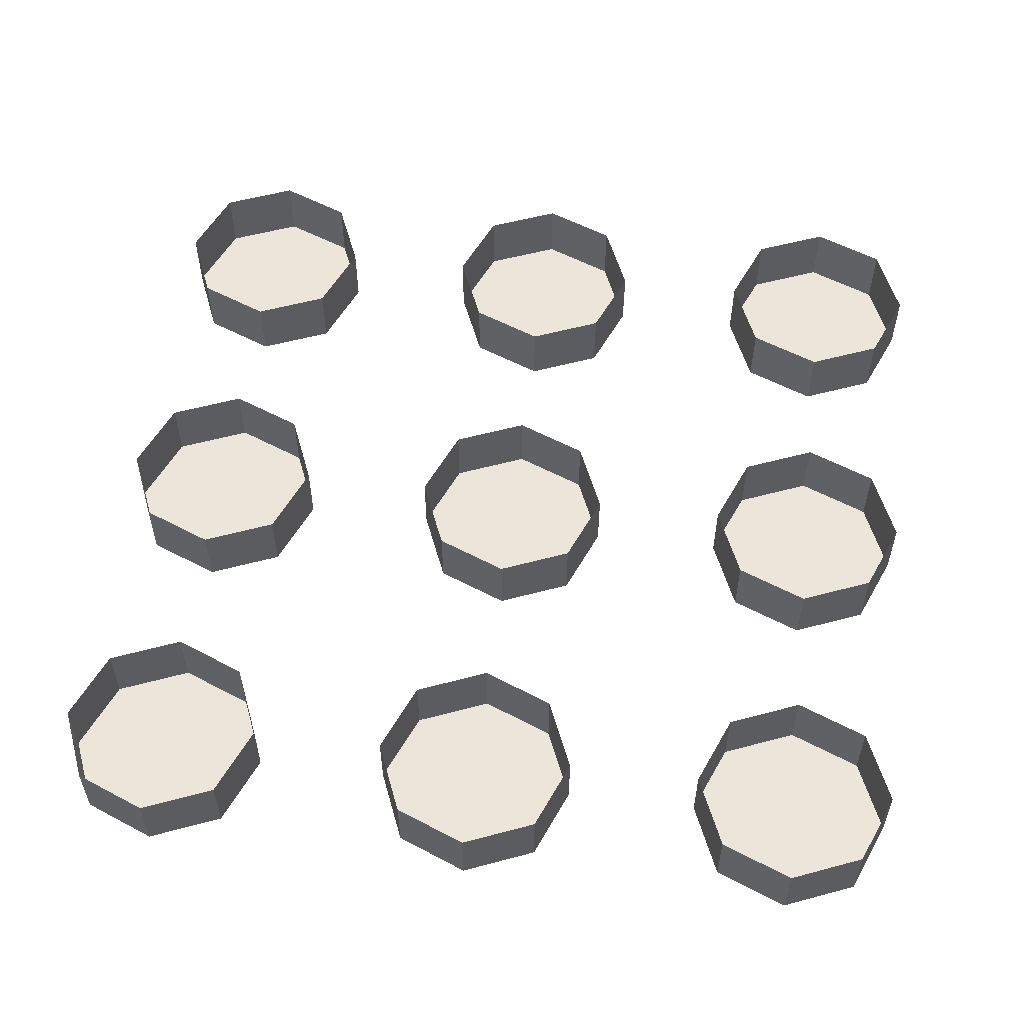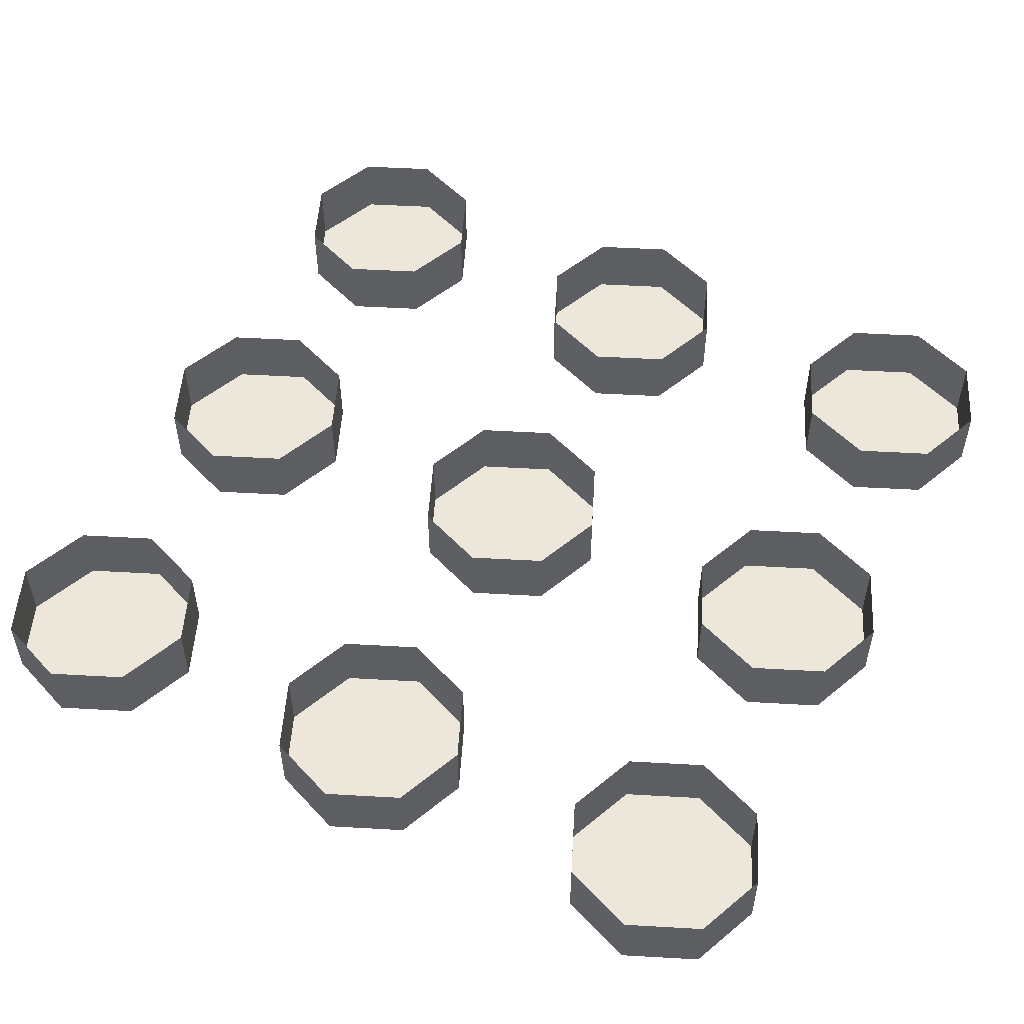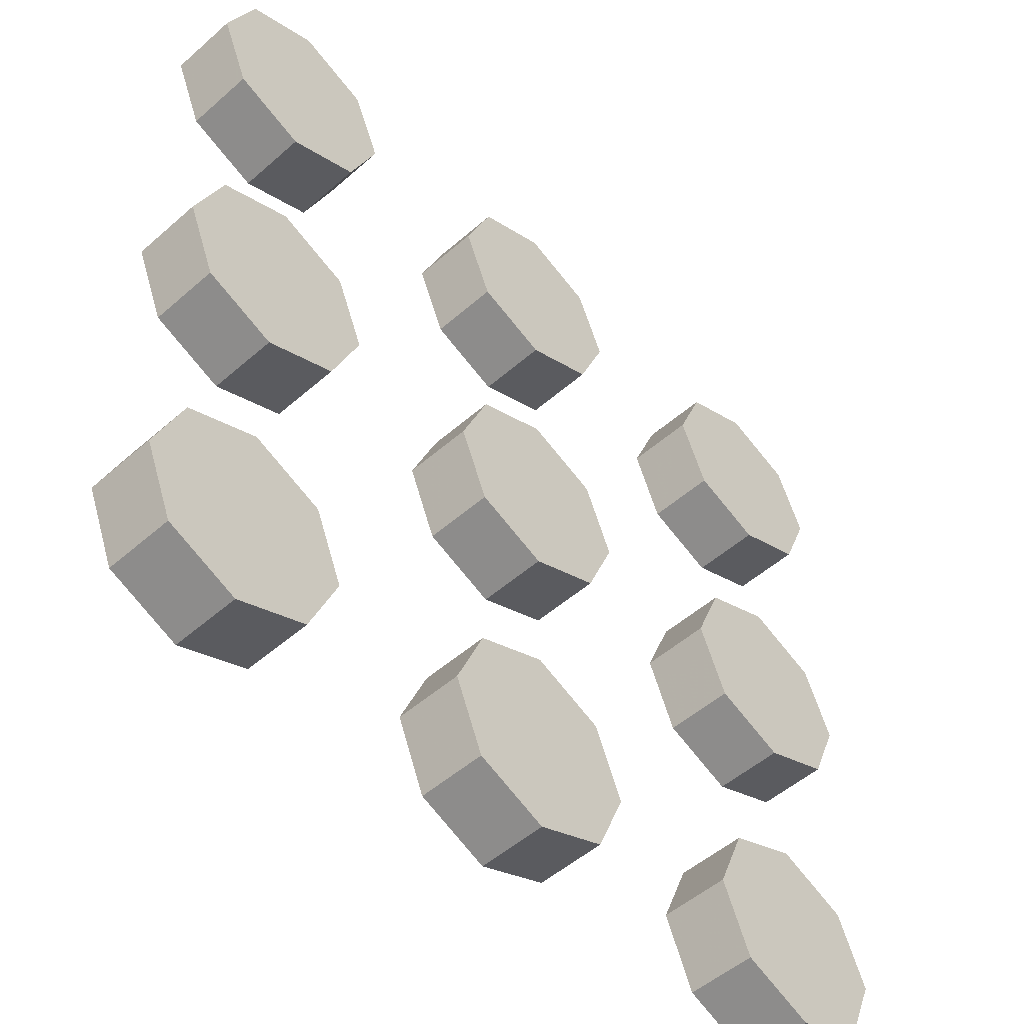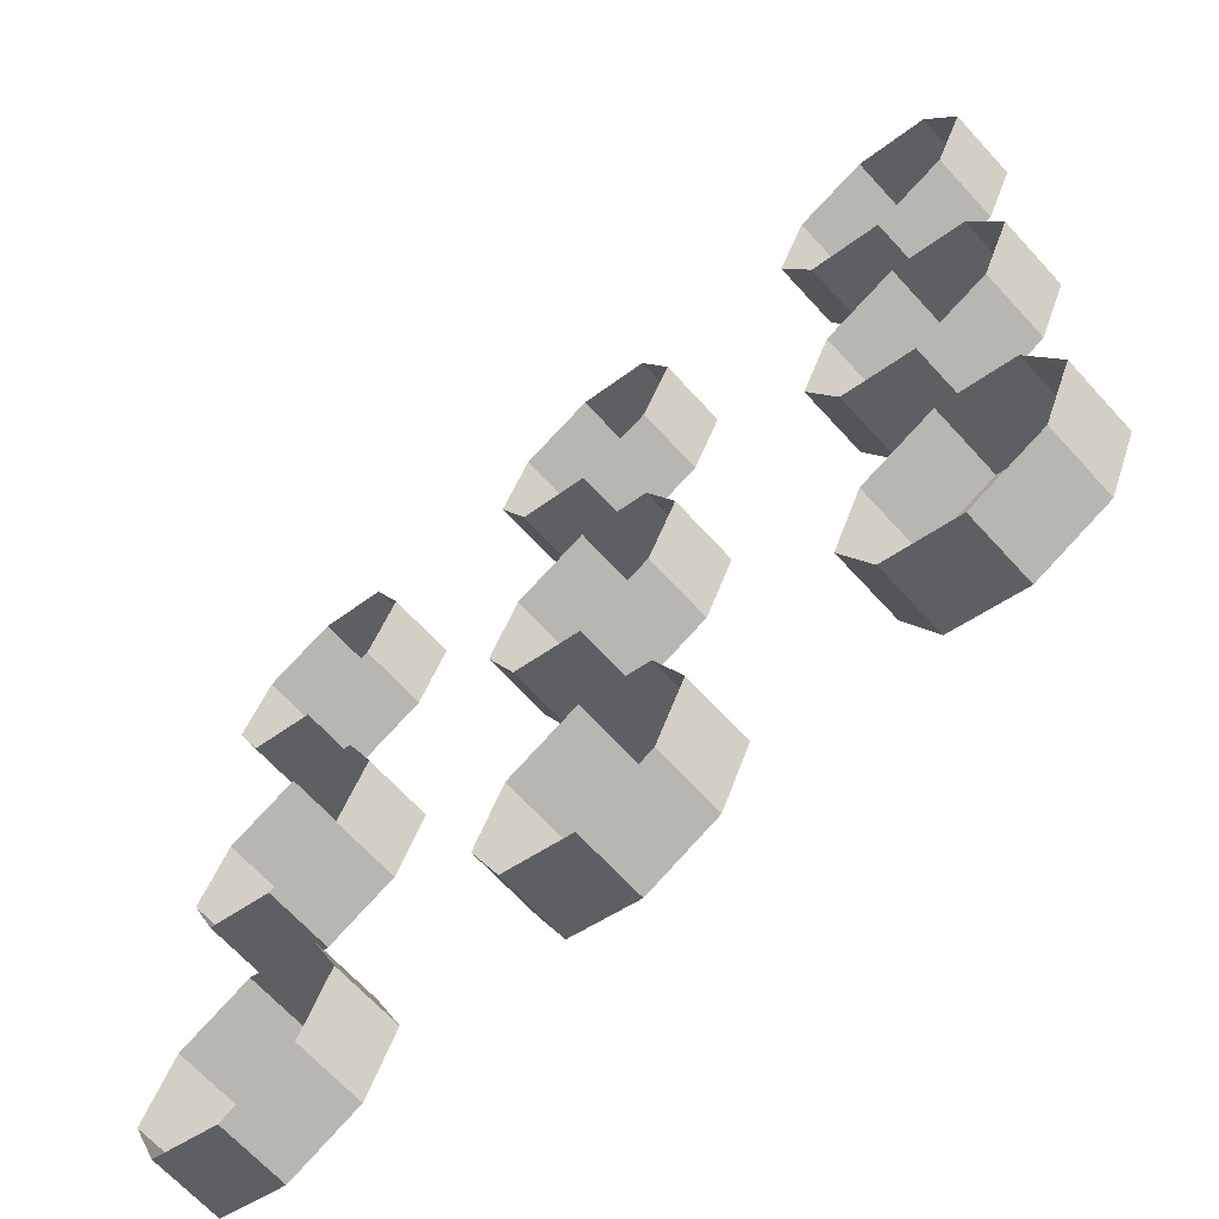
<metadata>
{"format":"obj","ext":"obj","renderer":"f3d","projection":"perspective","resolution":1024,"background":"white","views":[{"elev":55.5,"azim":-173.3,"up":"+Y"},{"elev":52.1,"azim":26.0,"up":"+Y"},{"elev":-51.3,"azim":-46.4,"up":"+Z"},{"elev":-67.1,"azim":-137.6,"up":"+Z"}]}
</metadata>
<code>
v -0.7879 0 -0.7879
v -0.7 0 -1
v -0.7 -0.2 -1
v -0.7879 -0.2 -0.7879
v -1 0 -0.7
v -0.7879 0 -0.7879
v -0.7879 -0.2 -0.7879
v -1 -0.2 -0.7
v -1.212 0 -0.7879
v -1 0 -0.7
v -1 -0.2 -0.7
v -1.212 -0.2 -0.7879
v -1.3 0 -1
v -1.212 0 -0.7879
v -1.212 -0.2 -0.7879
v -1.3 -0.2 -1
v -1.212 0 -1.212
v -1.3 0 -1
v -1.3 -0.2 -1
v -1.212 -0.2 -1.212
v -1 0 -1.3
v -1.212 0 -1.212
v -1.212 -0.2 -1.212
v -1 -0.2 -1.3
v -0.7879 0 -1.212
v -1 0 -1.3
v -1 -0.2 -1.3
v -0.7879 -0.2 -1.212
v -0.7 0 -1
v -0.7879 0 -1.212
v -0.7879 -0.2 -1.212
v -0.7 -0.2 -1
v -1 -0.2 -1
v -0.7 -0.2 -1
v -0.7879 -0.2 -0.7879
v -1 -0.2 -1
v -0.7879 -0.2 -0.7879
v -1 -0.2 -0.7
v -1 -0.2 -1
v -1 -0.2 -0.7
v -1.212 -0.2 -0.7879
v -1 -0.2 -1
v -1.212 -0.2 -0.7879
v -1.3 -0.2 -1
v -1 -0.2 -1
v -1.3 -0.2 -1
v -1.212 -0.2 -1.212
v -1 -0.2 -1
v -1.212 -0.2 -1.212
v -1 -0.2 -1.3
v -1 -0.2 -1
v -1 -0.2 -1.3
v -0.7879 -0.2 -1.212
v -1 -0.2 -1
v -0.7879 -0.2 -1.212
v -0.7 -0.2 -1
v -0.7879 0 0.2121
v -0.7 0 0
v -0.7 -0.2 0
v -0.7879 -0.2 0.2121
v -1 0 0.3
v -0.7879 0 0.2121
v -0.7879 -0.2 0.2121
v -1 -0.2 0.3
v -1.212 0 0.2121
v -1 0 0.3
v -1 -0.2 0.3
v -1.212 -0.2 0.2121
v -1.3 0 0
v -1.212 0 0.2121
v -1.212 -0.2 0.2121
v -1.3 -0.2 0
v -1.212 0 -0.2121
v -1.3 0 0
v -1.3 -0.2 0
v -1.212 -0.2 -0.2121
v -1 0 -0.3
v -1.212 0 -0.2121
v -1.212 -0.2 -0.2121
v -1 -0.2 -0.3
v -0.7879 0 -0.2121
v -1 0 -0.3
v -1 -0.2 -0.3
v -0.7879 -0.2 -0.2121
v -0.7 0 0
v -0.7879 0 -0.2121
v -0.7879 -0.2 -0.2121
v -0.7 -0.2 0
v -1 -0.2 0
v -0.7 -0.2 0
v -0.7879 -0.2 0.2121
v -1 -0.2 0
v -0.7879 -0.2 0.2121
v -1 -0.2 0.3
v -1 -0.2 0
v -1 -0.2 0.3
v -1.212 -0.2 0.2121
v -1 -0.2 0
v -1.212 -0.2 0.2121
v -1.3 -0.2 0
v -1 -0.2 0
v -1.3 -0.2 0
v -1.212 -0.2 -0.2121
v -1 -0.2 0
v -1.212 -0.2 -0.2121
v -1 -0.2 -0.3
v -1 -0.2 0
v -1 -0.2 -0.3
v -0.7879 -0.2 -0.2121
v -1 -0.2 0
v -0.7879 -0.2 -0.2121
v -0.7 -0.2 0
v -0.7879 0 1.212
v -0.7 0 1
v -0.7 -0.2 1
v -0.7879 -0.2 1.212
v -1 0 1.3
v -0.7879 0 1.212
v -0.7879 -0.2 1.212
v -1 -0.2 1.3
v -1.212 0 1.212
v -1 0 1.3
v -1 -0.2 1.3
v -1.212 -0.2 1.212
v -1.3 0 1
v -1.212 0 1.212
v -1.212 -0.2 1.212
v -1.3 -0.2 1
v -1.212 0 0.7879
v -1.3 0 1
v -1.3 -0.2 1
v -1.212 -0.2 0.7879
v -1 0 0.7
v -1.212 0 0.7879
v -1.212 -0.2 0.7879
v -1 -0.2 0.7
v -0.7879 0 0.7879
v -1 0 0.7
v -1 -0.2 0.7
v -0.7879 -0.2 0.7879
v -0.7 0 1
v -0.7879 0 0.7879
v -0.7879 -0.2 0.7879
v -0.7 -0.2 1
v -1 -0.2 1
v -0.7 -0.2 1
v -0.7879 -0.2 1.212
v -1 -0.2 1
v -0.7879 -0.2 1.212
v -1 -0.2 1.3
v -1 -0.2 1
v -1 -0.2 1.3
v -1.212 -0.2 1.212
v -1 -0.2 1
v -1.212 -0.2 1.212
v -1.3 -0.2 1
v -1 -0.2 1
v -1.3 -0.2 1
v -1.212 -0.2 0.7879
v -1 -0.2 1
v -1.212 -0.2 0.7879
v -1 -0.2 0.7
v -1 -0.2 1
v -1 -0.2 0.7
v -0.7879 -0.2 0.7879
v -1 -0.2 1
v -0.7879 -0.2 0.7879
v -0.7 -0.2 1
v 0.2121 0 -0.7879
v 0.3 0 -1
v 0.3 -0.2 -1
v 0.2121 -0.2 -0.7879
v 0 0 -0.7
v 0.2121 0 -0.7879
v 0.2121 -0.2 -0.7879
v 0 -0.2 -0.7
v -0.2121 0 -0.7879
v 0 0 -0.7
v 0 -0.2 -0.7
v -0.2121 -0.2 -0.7879
v -0.3 0 -1
v -0.2121 0 -0.7879
v -0.2121 -0.2 -0.7879
v -0.3 -0.2 -1
v -0.2121 0 -1.212
v -0.3 0 -1
v -0.3 -0.2 -1
v -0.2121 -0.2 -1.212
v 0 0 -1.3
v -0.2121 0 -1.212
v -0.2121 -0.2 -1.212
v 0 -0.2 -1.3
v 0.2121 0 -1.212
v 0 0 -1.3
v 0 -0.2 -1.3
v 0.2121 -0.2 -1.212
v 0.3 0 -1
v 0.2121 0 -1.212
v 0.2121 -0.2 -1.212
v 0.3 -0.2 -1
v 0 -0.2 -1
v 0.3 -0.2 -1
v 0.2121 -0.2 -0.7879
v 0 -0.2 -1
v 0.2121 -0.2 -0.7879
v 0 -0.2 -0.7
v 0 -0.2 -1
v 0 -0.2 -0.7
v -0.2121 -0.2 -0.7879
v 0 -0.2 -1
v -0.2121 -0.2 -0.7879
v -0.3 -0.2 -1
v 0 -0.2 -1
v -0.3 -0.2 -1
v -0.2121 -0.2 -1.212
v 0 -0.2 -1
v -0.2121 -0.2 -1.212
v 0 -0.2 -1.3
v 0 -0.2 -1
v 0 -0.2 -1.3
v 0.2121 -0.2 -1.212
v 0 -0.2 -1
v 0.2121 -0.2 -1.212
v 0.3 -0.2 -1
v 0.2121 0 0.2121
v 0.3 0 0
v 0.3 -0.2 0
v 0.2121 -0.2 0.2121
v 0 0 0.3
v 0.2121 0 0.2121
v 0.2121 -0.2 0.2121
v 0 -0.2 0.3
v -0.2121 0 0.2121
v 0 0 0.3
v 0 -0.2 0.3
v -0.2121 -0.2 0.2121
v -0.3 0 0
v -0.2121 0 0.2121
v -0.2121 -0.2 0.2121
v -0.3 -0.2 0
v -0.2121 0 -0.2121
v -0.3 0 0
v -0.3 -0.2 0
v -0.2121 -0.2 -0.2121
v 0 0 -0.3
v -0.2121 0 -0.2121
v -0.2121 -0.2 -0.2121
v 0 -0.2 -0.3
v 0.2121 0 -0.2121
v 0 0 -0.3
v 0 -0.2 -0.3
v 0.2121 -0.2 -0.2121
v 0.3 0 0
v 0.2121 0 -0.2121
v 0.2121 -0.2 -0.2121
v 0.3 -0.2 0
v 0 -0.2 0
v 0.3 -0.2 0
v 0.2121 -0.2 0.2121
v 0 -0.2 0
v 0.2121 -0.2 0.2121
v 0 -0.2 0.3
v 0 -0.2 0
v 0 -0.2 0.3
v -0.2121 -0.2 0.2121
v 0 -0.2 0
v -0.2121 -0.2 0.2121
v -0.3 -0.2 0
v 0 -0.2 0
v -0.3 -0.2 0
v -0.2121 -0.2 -0.2121
v 0 -0.2 0
v -0.2121 -0.2 -0.2121
v 0 -0.2 -0.3
v 0 -0.2 0
v 0 -0.2 -0.3
v 0.2121 -0.2 -0.2121
v 0 -0.2 0
v 0.2121 -0.2 -0.2121
v 0.3 -0.2 0
v 0.2121 0 1.212
v 0.3 0 1
v 0.3 -0.2 1
v 0.2121 -0.2 1.212
v 0 0 1.3
v 0.2121 0 1.212
v 0.2121 -0.2 1.212
v 0 -0.2 1.3
v -0.2121 0 1.212
v 0 0 1.3
v 0 -0.2 1.3
v -0.2121 -0.2 1.212
v -0.3 0 1
v -0.2121 0 1.212
v -0.2121 -0.2 1.212
v -0.3 -0.2 1
v -0.2121 0 0.7879
v -0.3 0 1
v -0.3 -0.2 1
v -0.2121 -0.2 0.7879
v 0 0 0.7
v -0.2121 0 0.7879
v -0.2121 -0.2 0.7879
v 0 -0.2 0.7
v 0.2121 0 0.7879
v 0 0 0.7
v 0 -0.2 0.7
v 0.2121 -0.2 0.7879
v 0.3 0 1
v 0.2121 0 0.7879
v 0.2121 -0.2 0.7879
v 0.3 -0.2 1
v 0 -0.2 1
v 0.3 -0.2 1
v 0.2121 -0.2 1.212
v 0 -0.2 1
v 0.2121 -0.2 1.212
v 0 -0.2 1.3
v 0 -0.2 1
v 0 -0.2 1.3
v -0.2121 -0.2 1.212
v 0 -0.2 1
v -0.2121 -0.2 1.212
v -0.3 -0.2 1
v 0 -0.2 1
v -0.3 -0.2 1
v -0.2121 -0.2 0.7879
v 0 -0.2 1
v -0.2121 -0.2 0.7879
v 0 -0.2 0.7
v 0 -0.2 1
v 0 -0.2 0.7
v 0.2121 -0.2 0.7879
v 0 -0.2 1
v 0.2121 -0.2 0.7879
v 0.3 -0.2 1
v 1.212 0 -0.7879
v 1.3 0 -1
v 1.3 -0.2 -1
v 1.212 -0.2 -0.7879
v 1 0 -0.7
v 1.212 0 -0.7879
v 1.212 -0.2 -0.7879
v 1 -0.2 -0.7
v 0.7879 0 -0.7879
v 1 0 -0.7
v 1 -0.2 -0.7
v 0.7879 -0.2 -0.7879
v 0.7 0 -1
v 0.7879 0 -0.7879
v 0.7879 -0.2 -0.7879
v 0.7 -0.2 -1
v 0.7879 0 -1.212
v 0.7 0 -1
v 0.7 -0.2 -1
v 0.7879 -0.2 -1.212
v 1 0 -1.3
v 0.7879 0 -1.212
v 0.7879 -0.2 -1.212
v 1 -0.2 -1.3
v 1.212 0 -1.212
v 1 0 -1.3
v 1 -0.2 -1.3
v 1.212 -0.2 -1.212
v 1.3 0 -1
v 1.212 0 -1.212
v 1.212 -0.2 -1.212
v 1.3 -0.2 -1
v 1 -0.2 -1
v 1.3 -0.2 -1
v 1.212 -0.2 -0.7879
v 1 -0.2 -1
v 1.212 -0.2 -0.7879
v 1 -0.2 -0.7
v 1 -0.2 -1
v 1 -0.2 -0.7
v 0.7879 -0.2 -0.7879
v 1 -0.2 -1
v 0.7879 -0.2 -0.7879
v 0.7 -0.2 -1
v 1 -0.2 -1
v 0.7 -0.2 -1
v 0.7879 -0.2 -1.212
v 1 -0.2 -1
v 0.7879 -0.2 -1.212
v 1 -0.2 -1.3
v 1 -0.2 -1
v 1 -0.2 -1.3
v 1.212 -0.2 -1.212
v 1 -0.2 -1
v 1.212 -0.2 -1.212
v 1.3 -0.2 -1
v 1.212 0 0.2121
v 1.3 0 0
v 1.3 -0.2 0
v 1.212 -0.2 0.2121
v 1 0 0.3
v 1.212 0 0.2121
v 1.212 -0.2 0.2121
v 1 -0.2 0.3
v 0.7879 0 0.2121
v 1 0 0.3
v 1 -0.2 0.3
v 0.7879 -0.2 0.2121
v 0.7 0 0
v 0.7879 0 0.2121
v 0.7879 -0.2 0.2121
v 0.7 -0.2 0
v 0.7879 0 -0.2121
v 0.7 0 0
v 0.7 -0.2 0
v 0.7879 -0.2 -0.2121
v 1 0 -0.3
v 0.7879 0 -0.2121
v 0.7879 -0.2 -0.2121
v 1 -0.2 -0.3
v 1.212 0 -0.2121
v 1 0 -0.3
v 1 -0.2 -0.3
v 1.212 -0.2 -0.2121
v 1.3 0 0
v 1.212 0 -0.2121
v 1.212 -0.2 -0.2121
v 1.3 -0.2 0
v 1 -0.2 0
v 1.3 -0.2 0
v 1.212 -0.2 0.2121
v 1 -0.2 0
v 1.212 -0.2 0.2121
v 1 -0.2 0.3
v 1 -0.2 0
v 1 -0.2 0.3
v 0.7879 -0.2 0.2121
v 1 -0.2 0
v 0.7879 -0.2 0.2121
v 0.7 -0.2 0
v 1 -0.2 0
v 0.7 -0.2 0
v 0.7879 -0.2 -0.2121
v 1 -0.2 0
v 0.7879 -0.2 -0.2121
v 1 -0.2 -0.3
v 1 -0.2 0
v 1 -0.2 -0.3
v 1.212 -0.2 -0.2121
v 1 -0.2 0
v 1.212 -0.2 -0.2121
v 1.3 -0.2 0
v 1.212 0 1.212
v 1.3 0 1
v 1.3 -0.2 1
v 1.212 -0.2 1.212
v 1 0 1.3
v 1.212 0 1.212
v 1.212 -0.2 1.212
v 1 -0.2 1.3
v 0.7879 0 1.212
v 1 0 1.3
v 1 -0.2 1.3
v 0.7879 -0.2 1.212
v 0.7 0 1
v 0.7879 0 1.212
v 0.7879 -0.2 1.212
v 0.7 -0.2 1
v 0.7879 0 0.7879
v 0.7 0 1
v 0.7 -0.2 1
v 0.7879 -0.2 0.7879
v 1 0 0.7
v 0.7879 0 0.7879
v 0.7879 -0.2 0.7879
v 1 -0.2 0.7
v 1.212 0 0.7879
v 1 0 0.7
v 1 -0.2 0.7
v 1.212 -0.2 0.7879
v 1.3 0 1
v 1.212 0 0.7879
v 1.212 -0.2 0.7879
v 1.3 -0.2 1
v 1 -0.2 1
v 1.3 -0.2 1
v 1.212 -0.2 1.212
v 1 -0.2 1
v 1.212 -0.2 1.212
v 1 -0.2 1.3
v 1 -0.2 1
v 1 -0.2 1.3
v 0.7879 -0.2 1.212
v 1 -0.2 1
v 0.7879 -0.2 1.212
v 0.7 -0.2 1
v 1 -0.2 1
v 0.7 -0.2 1
v 0.7879 -0.2 0.7879
v 1 -0.2 1
v 0.7879 -0.2 0.7879
v 1 -0.2 0.7
v 1 -0.2 1
v 1 -0.2 0.7
v 1.212 -0.2 0.7879
v 1 -0.2 1
v 1.212 -0.2 0.7879
v 1.3 -0.2 1
g mesh32846
f 1 3 2
f 3 1 4
f 5 7 6
f 7 5 8
f 9 11 10
f 11 9 12
f 13 15 14
f 15 13 16
f 17 19 18
f 19 17 20
f 21 23 22
f 23 21 24
f 25 27 26
f 27 25 28
f 29 31 30
f 31 29 32
g mesh32848
f 33 34 35
f 36 37 38
f 39 40 41
f 42 43 44
f 45 46 47
f 48 49 50
f 51 52 53
f 54 55 56
g mesh32854
f 57 59 58
f 59 57 60
f 61 63 62
f 63 61 64
f 65 67 66
f 67 65 68
f 69 71 70
f 71 69 72
f 73 75 74
f 75 73 76
f 77 79 78
f 79 77 80
f 81 83 82
f 83 81 84
f 85 87 86
f 87 85 88
g mesh32856
f 89 90 91
f 92 93 94
f 95 96 97
f 98 99 100
f 101 102 103
f 104 105 106
f 107 108 109
f 110 111 112
g mesh32862
f 113 115 114
f 115 113 116
f 117 119 118
f 119 117 120
f 121 123 122
f 123 121 124
f 125 127 126
f 127 125 128
f 129 131 130
f 131 129 132
f 133 135 134
f 135 133 136
f 137 139 138
f 139 137 140
f 141 143 142
f 143 141 144
g mesh32864
f 145 146 147
f 148 149 150
f 151 152 153
f 154 155 156
f 157 158 159
f 160 161 162
f 163 164 165
f 166 167 168
g mesh32870
f 169 171 170
f 171 169 172
f 173 175 174
f 175 173 176
f 177 179 178
f 179 177 180
f 181 183 182
f 183 181 184
f 185 187 186
f 187 185 188
f 189 191 190
f 191 189 192
f 193 195 194
f 195 193 196
f 197 199 198
f 199 197 200
g mesh32872
f 201 202 203
f 204 205 206
f 207 208 209
f 210 211 212
f 213 214 215
f 216 217 218
f 219 220 221
f 222 223 224
g mesh32878
f 225 227 226
f 227 225 228
f 229 231 230
f 231 229 232
f 233 235 234
f 235 233 236
f 237 239 238
f 239 237 240
f 241 243 242
f 243 241 244
f 245 247 246
f 247 245 248
f 249 251 250
f 251 249 252
f 253 255 254
f 255 253 256
g mesh32880
f 257 258 259
f 260 261 262
f 263 264 265
f 266 267 268
f 269 270 271
f 272 273 274
f 275 276 277
f 278 279 280
g mesh32886
f 281 283 282
f 283 281 284
f 285 287 286
f 287 285 288
f 289 291 290
f 291 289 292
f 293 295 294
f 295 293 296
f 297 299 298
f 299 297 300
f 301 303 302
f 303 301 304
f 305 307 306
f 307 305 308
f 309 311 310
f 311 309 312
g mesh32888
f 313 314 315
f 316 317 318
f 319 320 321
f 322 323 324
f 325 326 327
f 328 329 330
f 331 332 333
f 334 335 336
g mesh32894
f 337 339 338
f 339 337 340
f 341 343 342
f 343 341 344
f 345 347 346
f 347 345 348
f 349 351 350
f 351 349 352
f 353 355 354
f 355 353 356
f 357 359 358
f 359 357 360
f 361 363 362
f 363 361 364
f 365 367 366
f 367 365 368
g mesh32896
f 369 370 371
f 372 373 374
f 375 376 377
f 378 379 380
f 381 382 383
f 384 385 386
f 387 388 389
f 390 391 392
g mesh32902
f 393 395 394
f 395 393 396
f 397 399 398
f 399 397 400
f 401 403 402
f 403 401 404
f 405 407 406
f 407 405 408
f 409 411 410
f 411 409 412
f 413 415 414
f 415 413 416
f 417 419 418
f 419 417 420
f 421 423 422
f 423 421 424
g mesh32904
f 425 426 427
f 428 429 430
f 431 432 433
f 434 435 436
f 437 438 439
f 440 441 442
f 443 444 445
f 446 447 448
g mesh32910
f 449 451 450
f 451 449 452
f 453 455 454
f 455 453 456
f 457 459 458
f 459 457 460
f 461 463 462
f 463 461 464
f 465 467 466
f 467 465 468
f 469 471 470
f 471 469 472
f 473 475 474
f 475 473 476
f 477 479 478
f 479 477 480
g mesh32912
f 481 482 483
f 484 485 486
f 487 488 489
f 490 491 492
f 493 494 495
f 496 497 498
f 499 500 501
f 502 503 504

</code>
